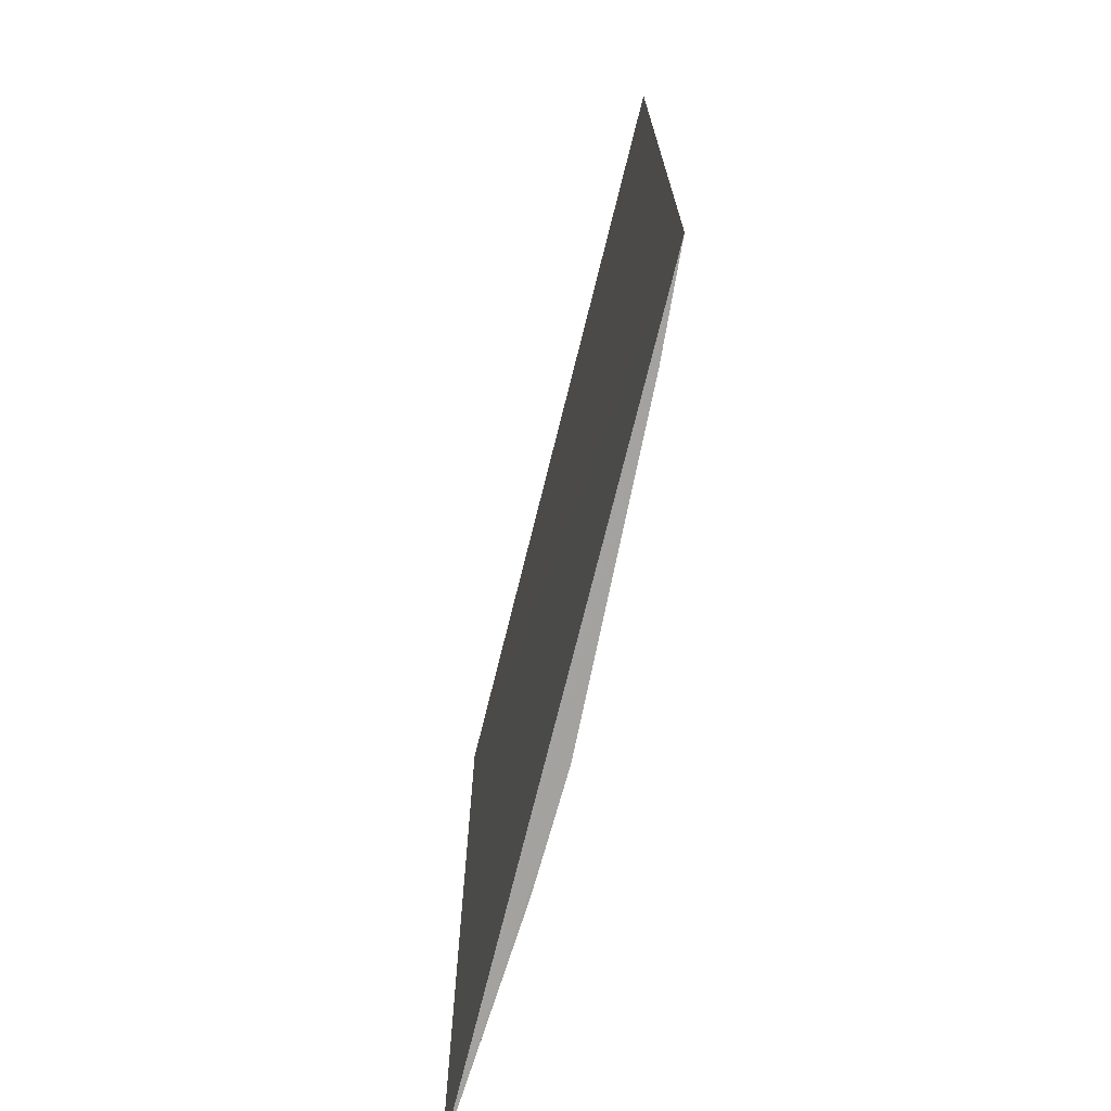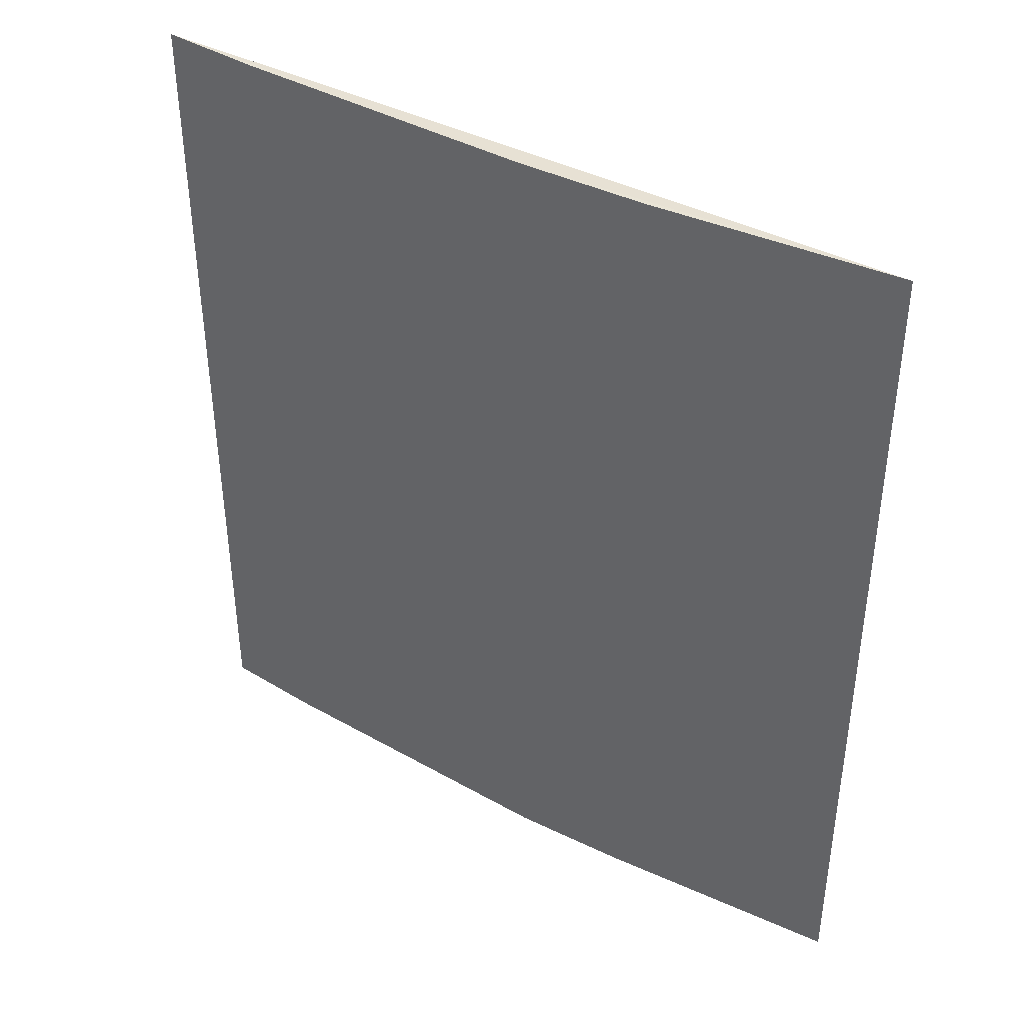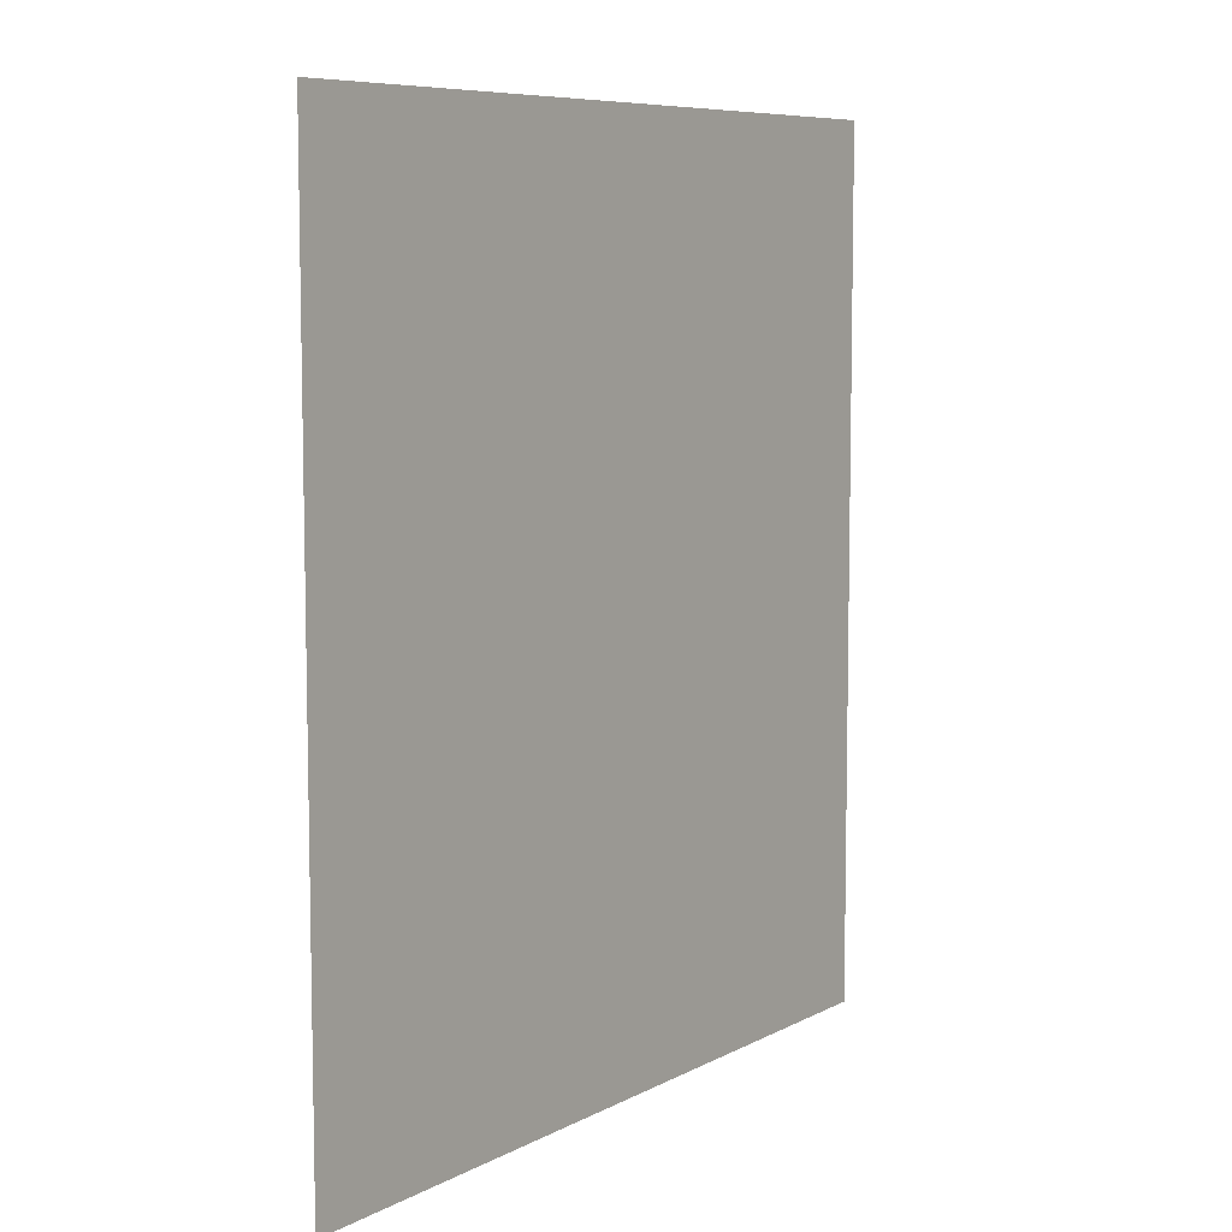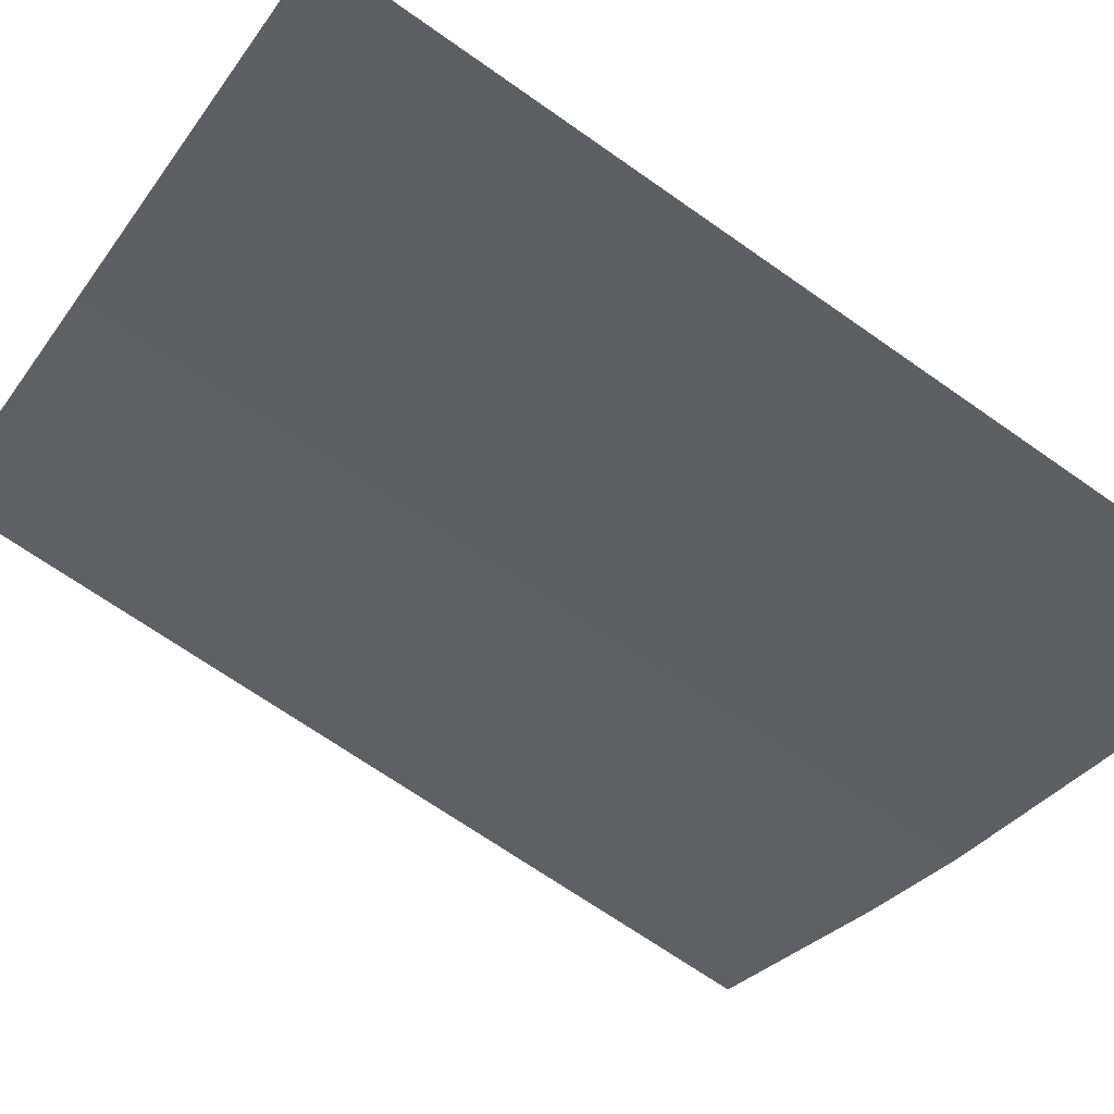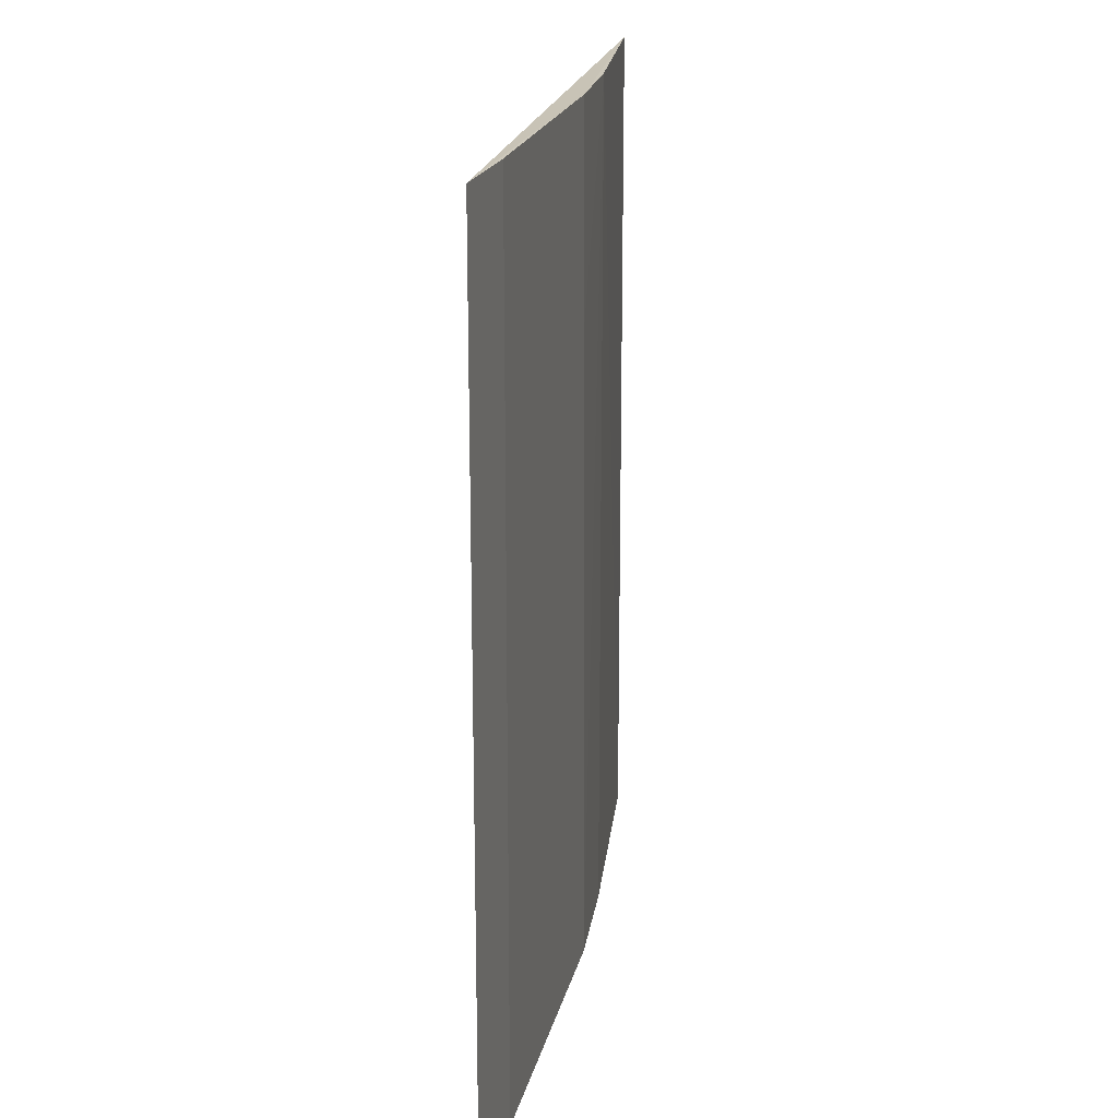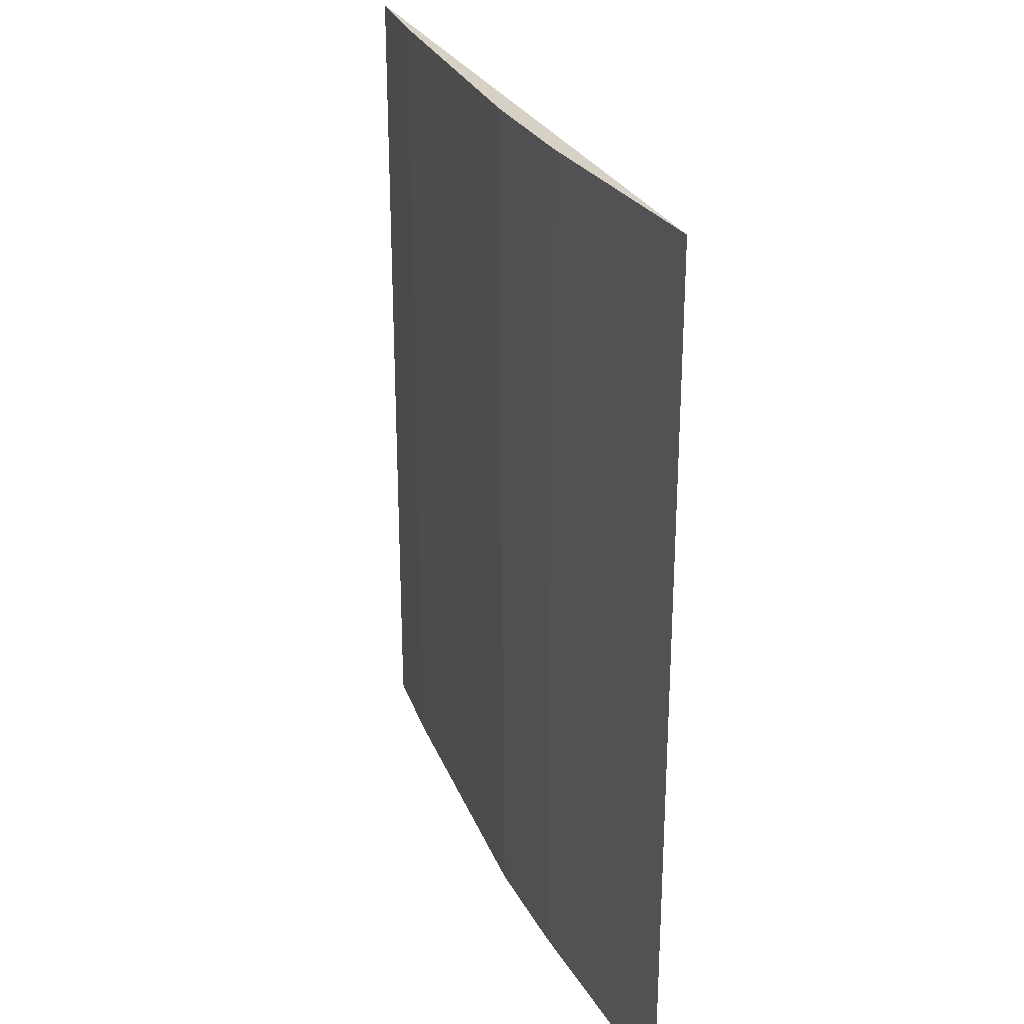
<metadata>
{"format":"obj","ext":"obj","renderer":"f3d","projection":"perspective","resolution":1024,"background":"white","views":[{"elev":-72.6,"azim":-71.7,"up":"+Z"},{"elev":40.6,"azim":64.6,"up":"+Z"},{"elev":7.9,"azim":157.5,"up":"+Z"},{"elev":-69.0,"azim":-125.1,"up":"+Y"},{"elev":20.0,"azim":-47.9,"up":"+Z"},{"elev":26.9,"azim":101.6,"up":"+Z"}]}
</metadata>
<code>
v 0.03229 -0.04132 0.02878
v 0.02951 -0.04335 0.02878
v 0.03229 -0.04133 0.01666
v 0.02296 -0.04718 0.01666
v 0.02297 -0.04719 0.02878
v 0.02814 -0.04427 0.01666
v 0.02799 -0.04435 0.02878
v 0.0295 -0.04335 0.01666
v 0.02422 -0.04652 0.01666
v 0.02799 -0.04436 0.02576
v 0.02423 -0.04652 0.02877
f 1 2 3
f 1 3 4
f 5 1 4
f 7 2 1
f 7 1 5
f 8 6 3
f 8 3 2
f 8 2 6
f 9 4 3
f 9 3 6
f 10 6 2
f 10 2 7
f 11 7 5
f 11 5 4
f 11 4 9
f 11 10 7
f 11 9 6
f 11 6 10

</code>
